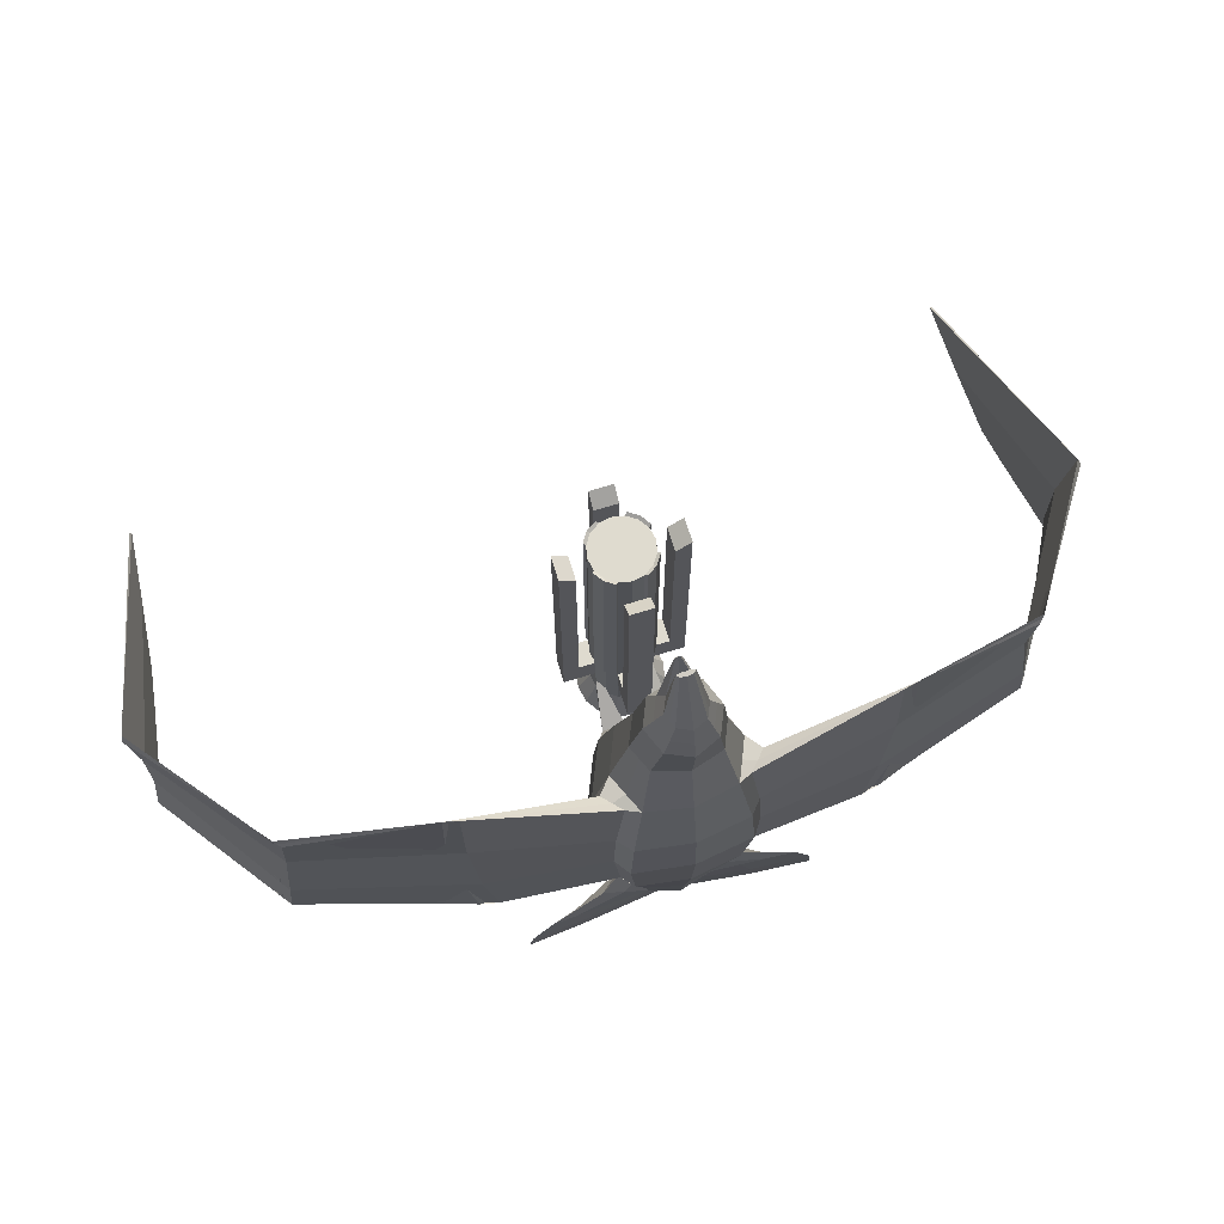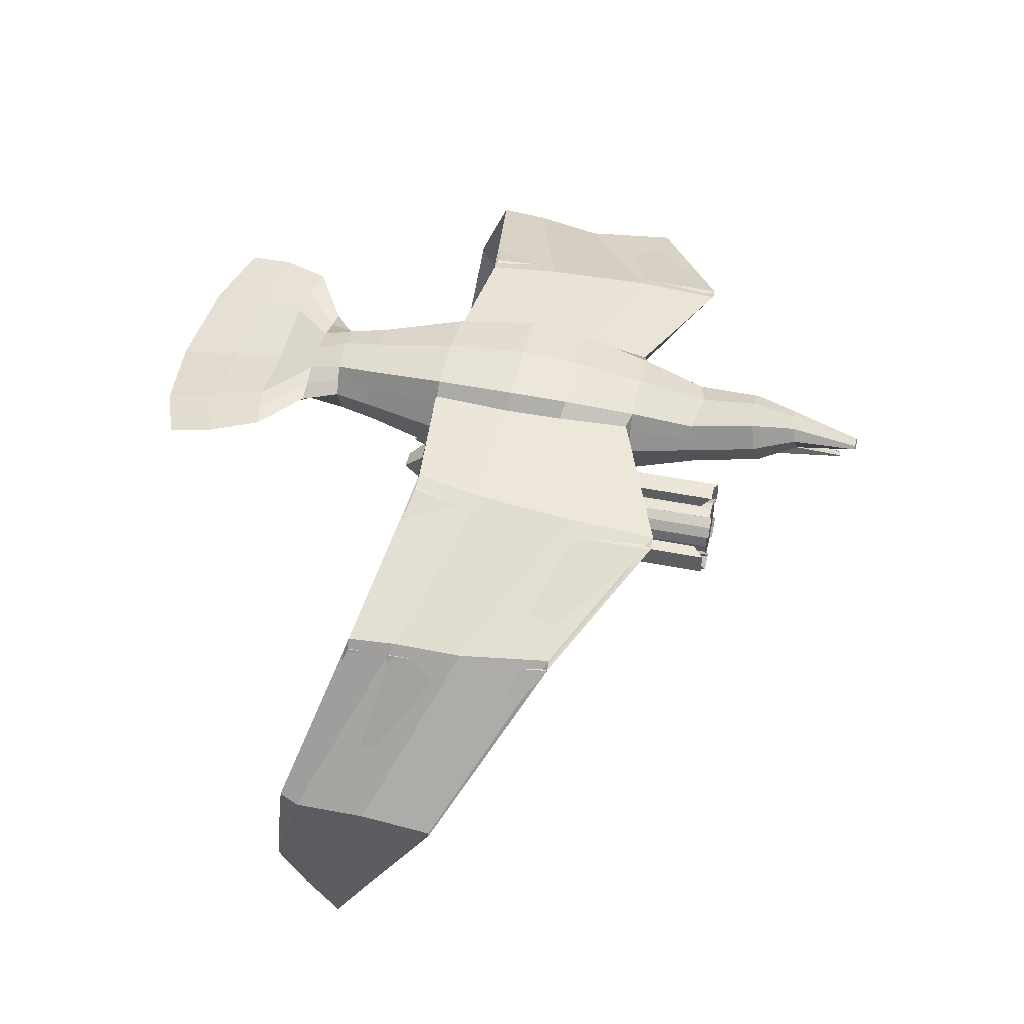
<metadata>
{"format":"obj","ext":"obj","renderer":"f3d","projection":"perspective","resolution":1024,"background":"white","views":[{"elev":70.4,"azim":162.9,"up":"+Z"},{"elev":46.1,"azim":-77.2,"up":"+Y"}]}
</metadata>
<code>
o Cylinder
v -0.3884 0.1609 2.31
v -0.5455 0.2259 -2.342
v -0.2972 0.2972 2.31
v -0.4175 0.4175 -2.342
v -0.1609 0.3884 2.31
v -0.2259 0.5455 -2.342
v -0.3884 0.1609 -2.012
v -0.3884 0.1609 -1.789
v -0.3884 0.1609 -1.065
v -0.2973 0.2972 -2.012
v -0.2973 0.2972 -1.789
v -0.2972 0.2972 -1.065
v -0.1609 0.3884 -2.012
v -0.1609 0.3884 -1.789
v -0.1609 0.3884 -1.065
v -0.3884 0.1609 -1.486
v -0.2972 0.2972 -1.486
v -0.1609 0.3884 -1.486
v -0.1609 0.8117 -1.065
v -0.1609 0.8117 -1.486
v -0.8194 0.1609 -1.065
v -0.8194 0.1609 -1.486
v -0.1609 0.6169 -1.486
v -0.1609 0.6169 -1.065
v -0.6092 0.1609 -1.486
v -0.6092 0.1609 -1.065
v -0.8194 0.1609 2.31
v -0.6092 0.1609 2.154
v -0.4181 0.1906 2.342
v -0.327 0.327 2.342
v -0.1906 0.4181 2.342
v -0.4181 0.1906 -1.012
v -0.327 0.327 -1.012
v -0.1906 0.4181 -1.012
v -0.1609 0.8117 2.31
v -0.1609 0.6169 2.154
v -0.4204 0 2.31
v -0.5904 0 -2.342
v -0.3884 -0.1609 2.31
v -0.5455 -0.2259 -2.342
v -0.2972 -0.2972 2.31
v -0.4175 -0.4175 -2.342
v -0.1609 -0.3884 2.31
v -0.2259 -0.5455 -2.342
v -0.4204 0 -2.012
v -0.4204 0 -1.789
v -0.4204 0 -1.065
v -0.3884 -0.1609 -2.012
v -0.3884 -0.1609 -1.789
v -0.3884 -0.1609 -1.065
v -0.2972 -0.2972 -2.012
v -0.2972 -0.2972 -1.789
v -0.2972 -0.2972 -1.065
v -0.1609 -0.3884 -2.012
v -0.1609 -0.3884 -1.789
v -0.1609 -0.3884 -1.065
v -0.4204 0 -1.486
v -0.3884 -0.1609 -1.486
v -0.2972 -0.2972 -1.486
v -0.1609 -0.3884 -1.486
v -0.1609 -0.8117 -1.065
v -0.1609 -0.8117 -1.486
v -0.8194 0 -1.065
v -0.8194 -0.1609 -1.065
v -0.8194 0 -1.486
v -0.8194 -0.1609 -1.486
v -0.1609 -0.6169 -1.486
v -0.1609 -0.6169 -1.065
v -0.6092 0 -1.486
v -0.6092 -0.1609 -1.486
v -0.6092 -0.1609 -1.065
v -0.6092 0 -1.065
v -0.8194 -0 2.31
v -0.8194 -0.1609 2.31
v -0.6092 -0.1609 2.154
v -0.6092 -0 2.154
v -0.4181 -0.1906 2.342
v -0.327 -0.327 2.342
v -0.1906 -0.4181 2.342
v -0.4181 -0.1906 -1.012
v -0.327 -0.327 -1.012
v -0.1906 -0.4181 -1.012
v -0.1609 -0.8117 2.31
v -0.1609 -0.6169 2.154
v -1.223 2.198 -6.032
v -0.03297 2.285 4.383
v -1.214 2.259 -6.039
v -0.08241 2.335 4.37
v -2.079 2.404 -5.707
v -0.1177 2.301 4.379
v -1.352 2.357 -4.603
v -0.7073 2.176 -3.947
v -0.4271 1.807 -3.544
v -0.4919 1.732 -3.03
v -0.7 1.524 -1.877
v -0.8041 1.422 -0.7449
v -0.7507 1.482 0.07177
v -0.6025 1.663 1.057
v -0.4435 1.866 2.003
v -0.3365 2.007 2.973
v -0.1874 2.229 3.517
v -0.9755 2.407 -4.618
v -0.4026 2.527 -3.998
v -0.4184 2.649 -3.544
v -0.4919 2.715 -3.03
v -0.7038 2.933 -1.877
v -0.8043 3.026 -0.7449
v -0.7507 2.965 0.07177
v -0.6027 2.784 1.057
v -0.4506 2.57 1.932
v -0.3365 2.662 2.822
v -0.1874 2.593 3.426
v -1.744 2.514 -4.435
v -0.9872 2.404 -3.97
v -0.6024 2.238 -3.544
v -0.7027 2.224 -3.03
v -0.9968 2.237 -1.877
v -1.147 2.225 -0.7449
v -1.068 2.224 0.07177
v -0.8408 2.233 1.057
v -0.6017 2.217 1.936
v -0.4808 2.335 2.897
v -0.2677 2.411 3.472
v -1.418 2.306 -5.317
v -1.185 2.362 -5.329
v -2.017 2.471 -5.106
v -1.219 2.229 -6.036
v -0.1684 0.7548 -2.114
v -0.4813 0.7548 -2.114
v -0.4408 0.7548 -2.555
v -0.1684 0.7548 -2.555
v -0.262 2.123 3.248
v -0.262 2.632 3.121
v -0.3743 2.377 3.184
v -0.03099 2.05 4.158
v -0.04332 2.044 4.159
v -1.647 2.331 -5.873
v -0.1001 2.318 4.375
v -1.359 2.467 -4.526
v -0.689 2.463 -3.984
v -0.5088 2.443 -3.544
v -0.5973 2.47 -3.03
v -0.8518 2.591 -1.877
v -4.903 1.508 -0.5688
v -6.25 -0.5736 -1.701
v -0.723 2.512 1.057
v -0.5262 2.393 1.934
v -0.4086 2.499 2.86
v -0.2276 2.502 3.449
v -1.601 2.416 -5.217
v -0.3181 2.504 3.153
v -6.118 -1.698 -3.11
v -6.044 -2.216 -3.164
v -5.907 -3.077 -2.824
v -5.767 -3.915 -2.421
v -6.077 -1.691 -3.11
v -5.997 -2.209 -3.164
v -5.864 -3.071 -2.824
v -5.735 -3.91 -2.421
v -6.097 -1.695 -3.11
v -6.021 -2.212 -3.164
v -5.886 -3.074 -2.824
v -5.751 -3.912 -2.421
v -2.926 2.418 0.6002
v -1.227 2.408 0.02213
v -1.134 2.429 -1.898
v -2.664 2.602 -1.753
v -5.057 1.668 -2.146
v -6.294 -0.3053 -2.892
v -6.395 -0.5433 -0.6918
v -4.875 1.737 0.6898
v -2.904 2.401 1.764
v -1.018 2.43 0.9972
v -0.9912 2.595 -1.898
v -2.541 2.628 -1.753
v -5.014 1.732 -2.146
v -6.318 -0.2817 -2.892
v -6.341 -0.258 -2.892
v -4.968 1.796 -2.146
v -2.418 2.653 -1.753
v -0.8466 2.756 -1.898
v -0.7869 2.684 0.9972
v -6.403 -0.4659 -0.6918
v -6.399 -0.5046 -0.6918
v -4.829 1.788 0.6898
v -2.801 2.42 1.764
v -0.9035 2.558 0.9972
v -6.251 -0.5636 -2.68
v -5.003 1.623 -1.493
v -2.847 2.493 -0.8061
v -1.289 2.417 -0.7864
v -0.9171 2.761 0.02214
v -2.699 2.529 0.6002
v -4.828 1.673 -0.5688
v -6.306 -0.4948 -1.701
v -0.9566 2.795 -0.7864
v -2.591 2.594 -0.8061
v -4.912 1.784 -1.493
v -6.308 -0.5028 -2.68
v -2.703 2.447 1.764
v -4.783 1.84 0.6898
v 0.3884 0.1609 2.31
v 0.5455 0.2259 -2.342
v 0.2972 0.2972 2.31
v 0.4175 0.4175 -2.342
v 0.1609 0.3884 2.31
v 0.2259 0.5455 -2.342
v 0 0.4204 2.31
v -0 0.5904 -2.342
v 0.3884 0.1609 -2.012
v 0.3884 0.1609 -1.789
v 0.3884 0.1609 -1.065
v 0.2972 0.2972 -2.012
v 0.2972 0.2972 -1.789
v 0.2972 0.2972 -1.065
v 0.1609 0.3884 -2.012
v 0.1609 0.3884 -1.789
v 0.1609 0.3884 -1.065
v -0 0.4204 -2.012
v -0 0.4204 -1.789
v -0 0.4204 -1.065
v 0.3884 0.1609 -1.486
v 0.2972 0.2972 -1.486
v 0.1609 0.3884 -1.486
v -0 0.4204 -1.486
v 0.1609 0.8117 -1.065
v -0 0.8117 -1.065
v 0.1609 0.8117 -1.486
v -0 0.8117 -1.486
v 0.8194 0.1609 -1.065
v 0.8194 0.1609 -1.486
v -0 0.6169 -1.486
v 0.1609 0.6169 -1.486
v 0.1609 0.6169 -1.065
v -0 0.6169 -1.065
v 0.6092 0.1609 -1.486
v 0.6092 0.1609 -1.065
v 0.8194 0.1609 2.31
v 0.6092 0.1609 2.154
v 0.4181 0.1906 2.342
v 0.327 0.327 2.342
v 0.1906 0.4181 2.342
v 0.4181 0.1906 -1.012
v 0.327 0.327 -1.012
v 0.1906 0.4181 -1.012
v 0.1609 0.8117 2.31
v 0 0.8117 2.31
v 0.1609 0.6169 2.154
v 0 0.6169 2.154
v 0.4204 0 2.31
v 0.5904 0 -2.342
v 0.3884 -0.1609 2.31
v 0.5455 -0.2259 -2.342
v 0.2973 -0.2972 2.31
v 0.4175 -0.4175 -2.342
v 0.1609 -0.3884 2.31
v 0.2259 -0.5455 -2.342
v 0 -0.4204 2.31
v -0 -0.5904 -2.342
v 0.4204 0 -2.012
v 0.4204 0 -1.789
v 0.4204 0 -1.065
v 0.3884 -0.1609 -2.012
v 0.3884 -0.1609 -1.789
v 0.3884 -0.1609 -1.065
v 0.2972 -0.2972 -2.012
v 0.2972 -0.2972 -1.789
v 0.2972 -0.2972 -1.065
v 0.1609 -0.3884 -2.012
v 0.1609 -0.3884 -1.789
v 0.1609 -0.3884 -1.065
v -0 -0.4204 -2.012
v -0 -0.4204 -1.789
v -0 -0.4204 -1.065
v 0.4204 0 -1.486
v 0.3884 -0.1609 -1.486
v 0.2972 -0.2972 -1.486
v 0.1609 -0.3884 -1.486
v -0 -0.4204 -1.486
v 0.1609 -0.8117 -1.065
v 0 -0.8117 -1.065
v 0.1609 -0.8117 -1.486
v -0 -0.8117 -1.486
v 0.8194 0 -1.065
v 0.8194 -0.1609 -1.065
v 0.8194 0 -1.486
v 0.8194 -0.1609 -1.486
v -0 -0.6169 -1.486
v 0.1609 -0.6169 -1.486
v 0.1609 -0.6169 -1.065
v 0 -0.6169 -1.065
v 0.6092 0 -1.486
v 0.6092 -0.1609 -1.486
v 0.6092 -0.1609 -1.065
v 0.6092 0 -1.065
v 0.8194 -0 2.31
v 0.8194 -0.1609 2.31
v 0.6092 -0.1609 2.154
v 0.6092 -0 2.154
v 0.4181 -0.1906 2.342
v 0.327 -0.327 2.342
v 0.1906 -0.4181 2.342
v 0.4181 -0.1906 -1.012
v 0.327 -0.327 -1.012
v 0.1906 -0.4181 -1.012
v 0.1609 -0.8117 2.31
v 0 -0.8117 2.31
v 0.1609 -0.6169 2.154
v 0 -0.6169 2.154
v 1.222 2.191 -6.032
v 0.03297 2.285 4.383
v 1.213 2.254 -6.039
v 0.08241 2.335 4.37
v 2.079 2.404 -5.707
v 0.1177 2.301 4.379
v 1.352 2.357 -4.603
v 0.7073 2.176 -3.947
v 0.4272 1.807 -3.544
v 0.4919 1.732 -3.03
v 0.7 1.524 -1.877
v 0.8041 1.422 -0.7449
v 0.7507 1.482 0.07177
v 0.6025 1.663 1.057
v 0.4435 1.866 2.003
v 0.3365 2.007 2.973
v 0.1874 2.229 3.517
v 0.9755 2.407 -4.618
v 0.4026 2.527 -3.998
v 0.4184 2.649 -3.544
v 0.4919 2.715 -3.03
v 0.7038 2.933 -1.877
v 0.8043 3.026 -0.7449
v 0.7507 2.965 0.07177
v 0.6027 2.784 1.057
v 0.4506 2.57 1.932
v 0.3365 2.662 2.822
v 0.1874 2.593 3.426
v 1.744 2.514 -4.435
v 0.9872 2.405 -3.97
v 0.6024 2.238 -3.544
v 0.7027 2.224 -3.03
v 0.9968 2.237 -1.877
v 1.147 2.225 -0.7449
v 1.068 2.224 0.07177
v 0.8408 2.233 1.057
v 0.6017 2.217 1.936
v 0.4808 2.335 2.897
v 0.2677 2.411 3.472
v 1.418 2.306 -5.317
v 1.185 2.362 -5.329
v 2.017 2.471 -5.106
v 1.217 2.222 -6.036
v 0.1684 0.7548 -2.114
v 0.4813 0.7548 -2.114
v 0.4408 0.7548 -2.555
v 0.1684 0.7548 -2.555
v -0.00029 1.979 -6.209
v 0 2.296 4.38
v -0.000202 2.065 -6.22
v 0 2.35 4.367
v -0.000247 2.022 -6.215
v 0 2.325 4.373
v -2e-06 2.146 -4.6
v -0 1.947 -3.937
v -0 1.673 -3.544
v -0 1.595 -3.03
v -0 1.364 -1.877
v -0 1.251 -0.7449
v -0 1.318 0.07177
v -0 1.519 1.057
v -0 1.729 2.062
v 0 1.924 2.993
v 0 2.151 3.537
v 0 2.671 3.407
v -0 2.801 2.791
v -0 2.735 2.054
v -0 2.904 1.057
v -0 3.083 0.07177
v -0 3.142 -0.7449
v -0 3.042 -1.877
v -0 2.837 -3.03
v -0 2.768 -3.544
v 1e-06 2.587 -4.004
v -0 2.298 -4.62
v -1.2e-05 2.195 -5.331
v -3.9e-05 2.071 -5.315
v 0 2.042 3.268
v -0 2.74 3.094
v 0.262 2.123 3.248
v 0.262 2.632 3.121
v 0.3743 2.377 3.184
v 0.03099 2.05 4.158
v 0 2.037 4.161
v 0 2.03 4.163
v 0.04332 2.044 4.159
v 0 2.338 4.37
v 1.647 2.331 -5.873
v 0.1001 2.318 4.375
v 1.359 2.468 -4.526
v 0.689 2.463 -3.984
v 0.5088 2.443 -3.544
v 0.5973 2.47 -3.03
v 0.8518 2.591 -1.877
v 4.903 1.508 -0.5688
v 6.25 -0.5736 -1.701
v 0.723 2.512 1.057
v 0.5262 2.393 1.934
v 0.4086 2.499 2.86
v 0.2276 2.502 3.449
v 1.601 2.416 -5.217
v 0.3181 2.504 3.153
v 6.118 -1.698 -3.11
v 6.044 -2.216 -3.164
v 5.907 -3.077 -2.824
v 5.767 -3.915 -2.421
v 6.077 -1.691 -3.11
v 5.997 -2.209 -3.164
v 5.864 -3.071 -2.824
v 5.735 -3.91 -2.421
v 6.097 -1.695 -3.11
v 6.021 -2.212 -3.164
v 5.886 -3.074 -2.824
v 5.751 -3.912 -2.421
v 2.926 2.418 0.6002
v 1.227 2.408 0.02213
v 1.134 2.429 -1.898
v 2.664 2.602 -1.753
v 5.057 1.668 -2.146
v 6.294 -0.3053 -2.892
v 6.395 -0.5433 -0.6918
v 4.875 1.737 0.6898
v 2.904 2.401 1.764
v 1.018 2.43 0.9972
v 0.9912 2.595 -1.898
v 2.541 2.628 -1.753
v 5.014 1.732 -2.146
v 6.318 -0.2817 -2.892
v 6.341 -0.258 -2.892
v 4.968 1.796 -2.146
v 2.418 2.653 -1.753
v 0.8466 2.756 -1.898
v 0.7869 2.684 0.9972
v 6.403 -0.4659 -0.6918
v 6.399 -0.5046 -0.6918
v 4.829 1.788 0.6898
v 2.801 2.42 1.764
v 0.9035 2.558 0.9972
v 6.251 -0.5636 -2.68
v 5.003 1.623 -1.493
v 2.847 2.493 -0.8061
v 1.289 2.417 -0.7864
v 0.9171 2.761 0.02214
v 2.699 2.529 0.6002
v 4.828 1.673 -0.5688
v 6.306 -0.4948 -1.701
v 0.9566 2.795 -0.7864
v 2.591 2.594 -0.8061
v 4.912 1.784 -1.493
v 6.308 -0.5028 -2.68
v 2.703 2.447 1.764
v 4.783 1.84 0.6898
f 45 7 2 38
f 7 10 4 2
f 10 13 6 4
f 13 219 209 6
f 37 1 9 47
f 57 16 8 46
f 46 8 7 45
f 9 32 33 12
f 16 17 11 8
f 8 11 10 7
f 12 33 34 15
f 17 18 14 11
f 11 14 13 10
f 5 208 221 15
f 18 225 220 14
f 14 220 219 13
f 69 65 22 25
f 9 12 17 16
f 12 15 18 17
f 23 20 229 232
f 19 227 229 20
f 24 19 20 23
f 63 21 22 65
f 25 22 21 26
f 26 28 76 72
f 18 23 232 225
f 15 24 23 18
f 221 235 24 15
f 57 69 25 16
f 16 25 26 9
f 9 26 72 47
f 235 249 36 24
f 28 27 73 76
f 21 27 28 26
f 63 73 27 21
f 29 30 33 32
f 30 31 34 33
f 15 34 31 5
f 5 31 30 3
f 3 30 29 1
f 1 29 32 9
f 247 35 36 249
f 24 36 35 19
f 19 35 247 227
f 45 38 40 48
f 48 40 42 51
f 51 42 44 54
f 54 44 259 272
f 37 47 50 39
f 57 46 49 58
f 46 45 48 49
f 50 53 81 80
f 58 49 52 59
f 49 48 51 52
f 53 56 82 81
f 59 52 55 60
f 52 51 54 55
f 43 56 274 258
f 60 55 273 279
f 55 54 272 273
f 69 70 66 65
f 50 58 59 53
f 53 59 60 56
f 67 288 283 62
f 61 62 283 281
f 68 67 62 61
f 63 65 66 64
f 70 71 64 66
f 71 72 76 75
f 60 279 288 67
f 56 60 67 68
f 274 56 68 291
f 57 58 70 69
f 58 50 71 70
f 50 47 72 71
f 291 68 84 309
f 75 76 73 74
f 64 71 75 74
f 63 64 74 73
f 77 80 81 78
f 78 81 82 79
f 56 43 79 82
f 43 41 78 79
f 41 39 77 78
f 39 50 80 77
f 307 309 84 83
f 68 61 83 84
f 61 281 307 83
f 373 358 86 101
f 374 112 88 360
f 85 127 361 357
f 149 138 88 112
f 138 396 360 88
f 87 359 361 127
f 101 86 90 123
f 86 358 362 90
f 386 363 91 124
f 363 364 92 91
f 364 365 93 92
f 365 366 94 93
f 366 367 95 94
f 368 369 97 96
f 369 370 98 97
f 370 371 99 98
f 371 372 100 99
f 132 387 394 136
f 385 125 102 384
f 384 102 103 383
f 383 103 104 382
f 382 104 105 381
f 381 105 106 380
f 380 106 107 379
f 379 107 108 378
f 378 108 109 377
f 377 109 110 376
f 376 110 111 375
f 388 133 112 374
f 150 139 102 125
f 139 140 103 102
f 140 141 104 103
f 141 142 105 104
f 142 143 106 105
f 188 145 158 157
f 145 170 159 158
f 177 169 156 160
f 146 147 110 109
f 147 148 111 110
f 151 149 112 133
f 124 91 113 126
f 91 92 114 113
f 92 93 115 114
f 93 94 116 115
f 94 95 117 116
f 95 96 118 117
f 96 97 119 118
f 97 98 120 119
f 98 99 121 120
f 99 100 122 121
f 132 101 123 134
f 357 386 124 85
f 359 87 125 385
f 137 150 125 87
f 85 124 126 89
f 87 127 89 137
f 85 89 127
f 368 96 129 128
f 95 367 131 130
f 96 95 130 129
f 367 368 128 131
f 372 387 132 100
f 375 111 133 388
f 148 151 133 111
f 100 132 134 122
f 394 393 135 136
f 101 132 136 135
f 373 101 135 393
f 123 90 138 149
f 90 362 396 138
f 126 113 139 150
f 113 114 140 139
f 114 115 141 140
f 115 116 142 141
f 116 117 143 142
f 170 184 163 159
f 178 177 160 152
f 184 183 155 163
f 120 121 147 146
f 121 122 148 147
f 134 123 149 151
f 89 126 150 137
f 2 4 6 209 207 205 203 251 253 255 257 259 44 42 40 38
f 122 134 151 148
f 160 161 153 152
f 161 162 154 153
f 162 163 155 154
f 156 157 161 160
f 157 158 162 161
f 158 159 163 162
f 169 188 157 156
f 183 195 154 155
f 195 199 153 154
f 199 178 152 153
f 118 119 165 191
f 191 165 164 190
f 190 164 144 189
f 189 144 145 188
f 119 120 173 165
f 165 173 172 164
f 164 172 171 144
f 144 171 170 145
f 143 117 166 174
f 174 166 167 175
f 175 167 168 176
f 176 168 169 177
f 120 146 187 173
f 173 187 186 172
f 172 186 185 171
f 171 185 184 170
f 106 143 174 181
f 181 174 175 180
f 180 175 176 179
f 179 176 177 178
f 146 109 182 187
f 185 201 183 184
f 117 118 191 166
f 166 191 190 167
f 167 190 189 168
f 168 189 188 169
f 109 108 192 182
f 182 192 193 200
f 108 107 196 192
f 192 196 197 193
f 193 197 198 194
f 194 198 199 195
f 107 106 181 196
f 196 181 180 197
f 197 180 179 198
f 198 179 178 199
f 131 128 11 10
f 129 130 7 8
f 130 131 10 7
f 128 129 8 11
f 187 182 200 186
f 186 200 201 185
f 200 193 194 201
f 201 194 195 183
f 260 251 203 210
f 210 203 205 213
f 213 205 207 216
f 216 207 209 219
f 250 262 212 202
f 275 261 211 222
f 261 260 210 211
f 212 215 244 243
f 222 211 214 223
f 211 210 213 214
f 215 218 245 244
f 223 214 217 224
f 214 213 216 217
f 206 218 221 208
f 224 217 220 225
f 217 216 219 220
f 292 236 231 286
f 212 222 223 215
f 215 223 224 218
f 233 232 229 228
f 226 228 229 227
f 234 233 228 226
f 284 286 231 230
f 236 237 230 231
f 237 295 299 239
f 224 225 232 233
f 218 224 233 234
f 221 218 234 235
f 275 222 236 292
f 222 212 237 236
f 212 262 295 237
f 235 234 248 249
f 239 299 296 238
f 230 237 239 238
f 284 230 238 296
f 240 243 244 241
f 241 244 245 242
f 218 206 242 245
f 206 204 241 242
f 204 202 240 241
f 202 212 243 240
f 247 249 248 246
f 234 226 246 248
f 226 227 247 246
f 260 263 253 251
f 263 266 255 253
f 266 269 257 255
f 269 272 259 257
f 250 252 265 262
f 275 276 264 261
f 261 264 263 260
f 265 303 304 268
f 276 277 267 264
f 264 267 266 263
f 268 304 305 271
f 277 278 270 267
f 267 270 269 266
f 256 258 274 271
f 278 279 273 270
f 270 273 272 269
f 292 286 287 293
f 265 268 277 276
f 268 271 278 277
f 289 282 283 288
f 280 281 283 282
f 290 280 282 289
f 284 285 287 286
f 293 287 285 294
f 294 298 299 295
f 278 289 288 279
f 271 290 289 278
f 274 291 290 271
f 275 292 293 276
f 276 293 294 265
f 265 294 295 262
f 291 309 308 290
f 298 297 296 299
f 285 297 298 294
f 284 296 297 285
f 300 301 304 303
f 301 302 305 304
f 271 305 302 256
f 256 302 301 254
f 254 301 300 252
f 252 300 303 265
f 307 306 308 309
f 290 308 306 280
f 280 306 307 281
f 373 326 311 358
f 374 360 313 337
f 310 357 361 352
f 409 337 313 398
f 398 313 360 396
f 312 352 361 359
f 326 348 315 311
f 311 315 362 358
f 386 349 316 363
f 363 316 317 364
f 364 317 318 365
f 365 318 319 366
f 366 319 320 367
f 368 321 322 369
f 369 322 323 370
f 370 323 324 371
f 371 324 325 372
f 389 395 394 387
f 385 384 327 350
f 384 383 328 327
f 383 382 329 328
f 382 381 330 329
f 381 380 331 330
f 380 379 332 331
f 379 378 333 332
f 378 377 334 333
f 377 376 335 334
f 376 375 336 335
f 388 374 337 390
f 410 350 327 399
f 399 327 328 400
f 400 328 329 401
f 401 329 330 402
f 402 330 331 403
f 448 417 418 405
f 405 418 419 430
f 437 420 416 429
f 406 334 335 407
f 407 335 336 408
f 411 390 337 409
f 349 351 338 316
f 316 338 339 317
f 317 339 340 318
f 318 340 341 319
f 319 341 342 320
f 320 342 343 321
f 321 343 344 322
f 322 344 345 323
f 323 345 346 324
f 324 346 347 325
f 389 391 348 326
f 357 310 349 386
f 359 385 350 312
f 397 312 350 410
f 310 314 351 349
f 312 397 314 352
f 310 352 314
f 368 353 354 321
f 320 355 356 367
f 321 354 355 320
f 367 356 353 368
f 372 325 389 387
f 375 388 390 336
f 408 336 390 411
f 325 347 391 389
f 394 395 392 393
f 326 392 395 389
f 373 393 392 326
f 348 409 398 315
f 315 398 396 362
f 351 410 399 338
f 338 399 400 339
f 339 400 401 340
f 340 401 402 341
f 341 402 403 342
f 430 419 423 444
f 438 412 420 437
f 444 423 415 443
f 345 406 407 346
f 346 407 408 347
f 391 411 409 348
f 314 397 410 351
f 37 39 41 43 258 256 254 252 250 202 204 206 208 5 3 1
f 347 408 411 391
f 420 412 413 421
f 421 413 414 422
f 422 414 415 423
f 416 420 421 417
f 417 421 422 418
f 418 422 423 419
f 429 416 417 448
f 443 415 414 455
f 455 414 413 459
f 459 413 412 438
f 343 451 425 344
f 451 450 424 425
f 450 449 404 424
f 449 448 405 404
f 344 425 433 345
f 425 424 432 433
f 424 404 431 432
f 404 405 430 431
f 403 434 426 342
f 434 435 427 426
f 435 436 428 427
f 436 437 429 428
f 345 433 447 406
f 433 432 446 447
f 432 431 445 446
f 431 430 444 445
f 331 441 434 403
f 441 440 435 434
f 440 439 436 435
f 439 438 437 436
f 406 447 442 334
f 445 444 443 461
f 342 426 451 343
f 426 427 450 451
f 427 428 449 450
f 428 429 448 449
f 334 442 452 333
f 442 460 453 452
f 333 452 456 332
f 452 453 457 456
f 453 454 458 457
f 454 455 459 458
f 332 456 441 331
f 456 457 440 441
f 457 458 439 440
f 458 459 438 439
f 356 213 214 353
f 354 211 210 355
f 355 210 213 356
f 353 214 211 354
f 447 446 460 442
f 446 445 461 460
f 460 461 454 453
f 461 443 455 454

</code>
